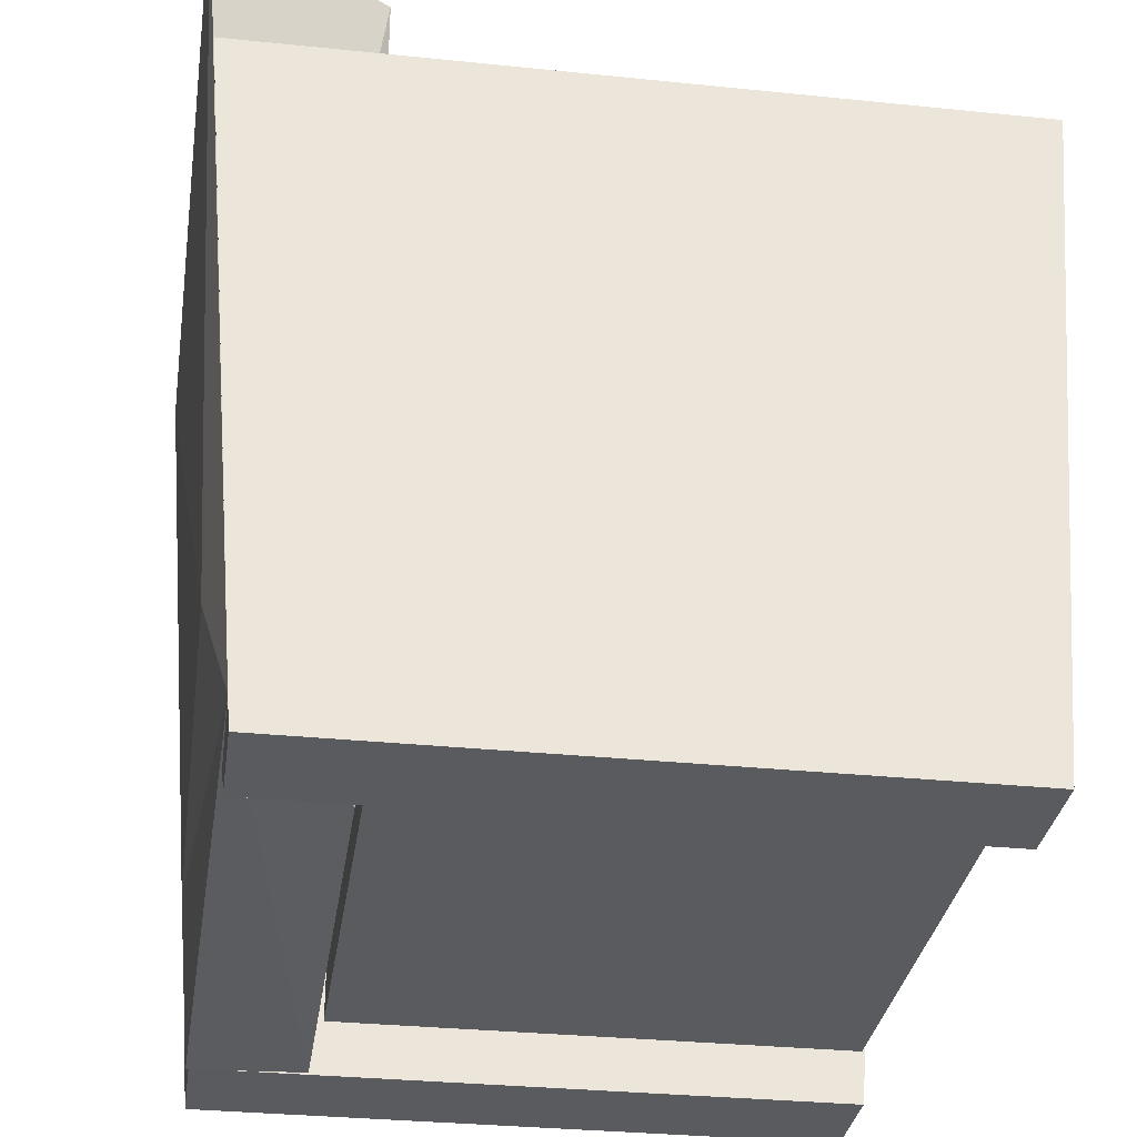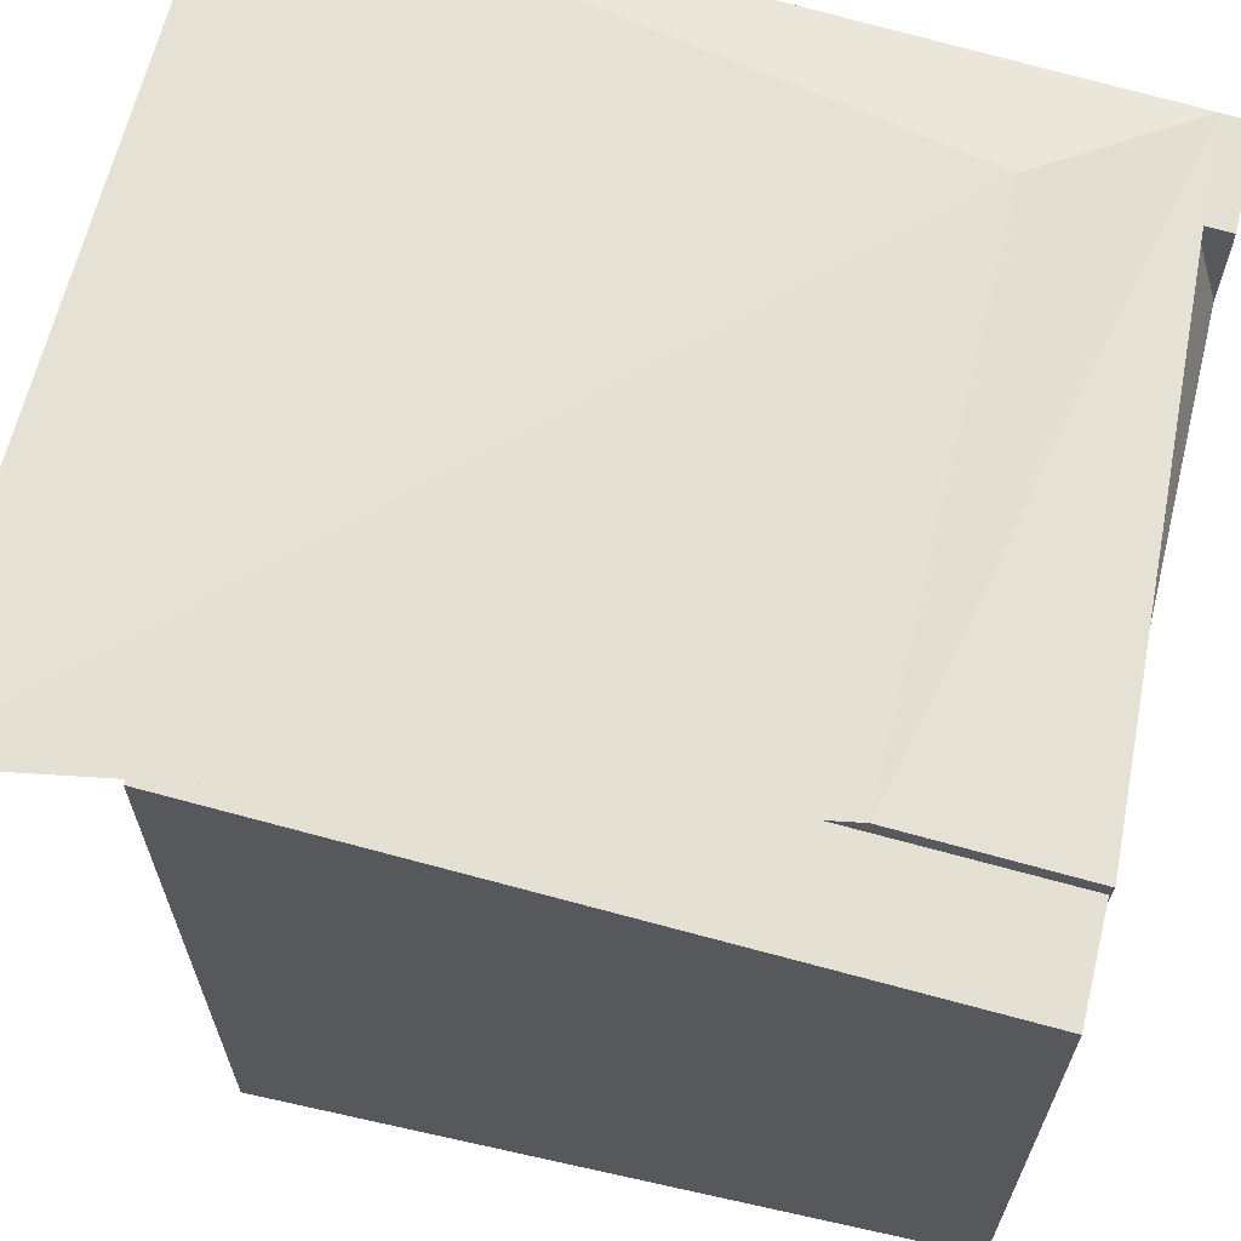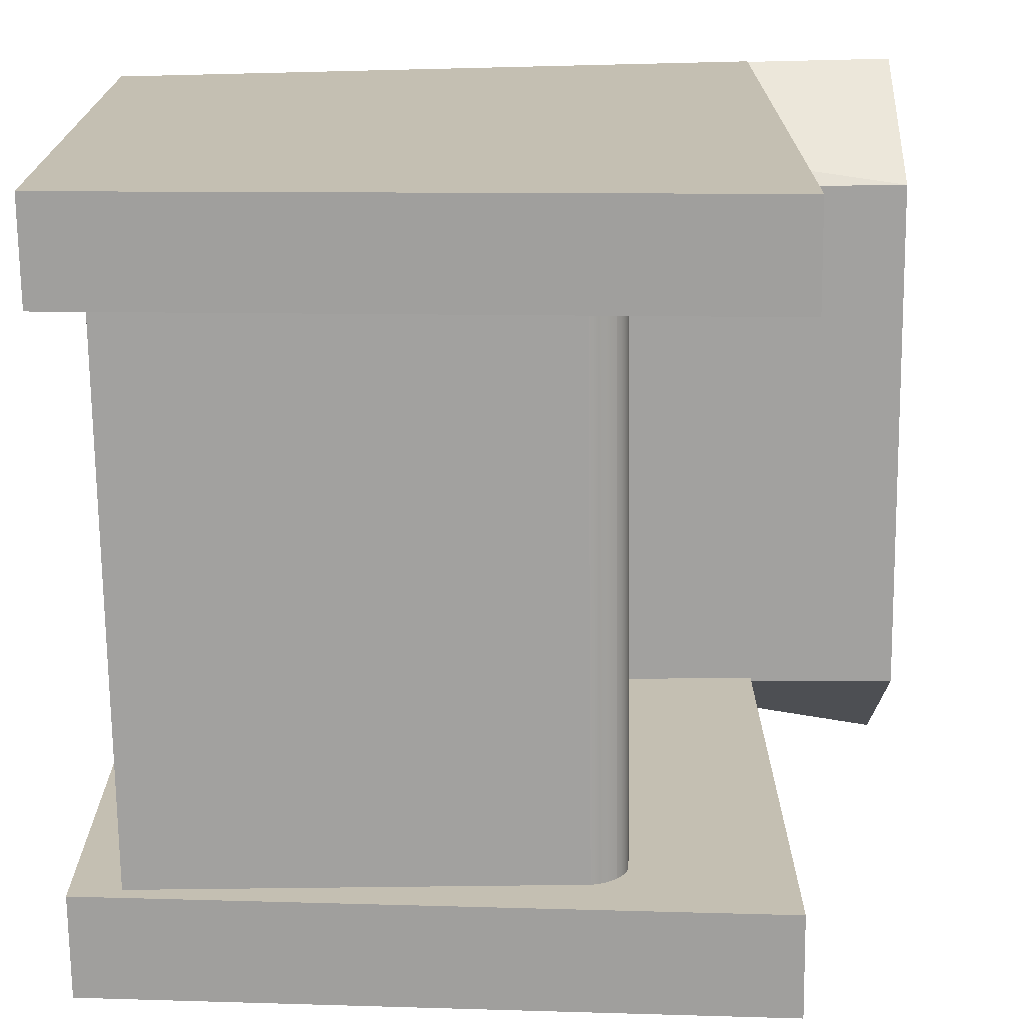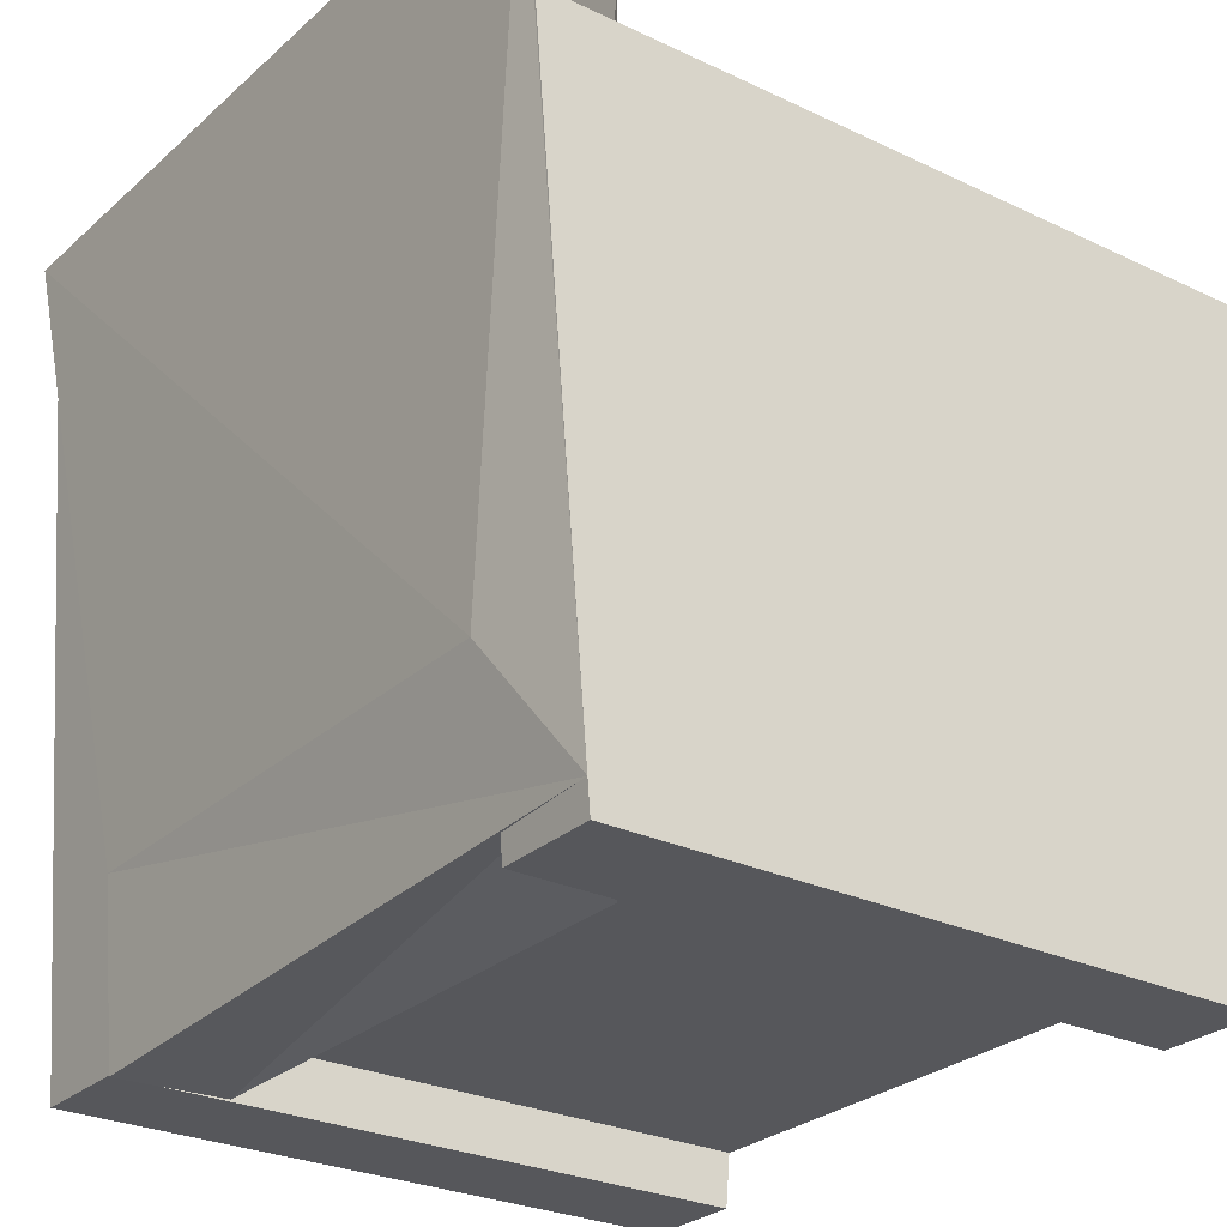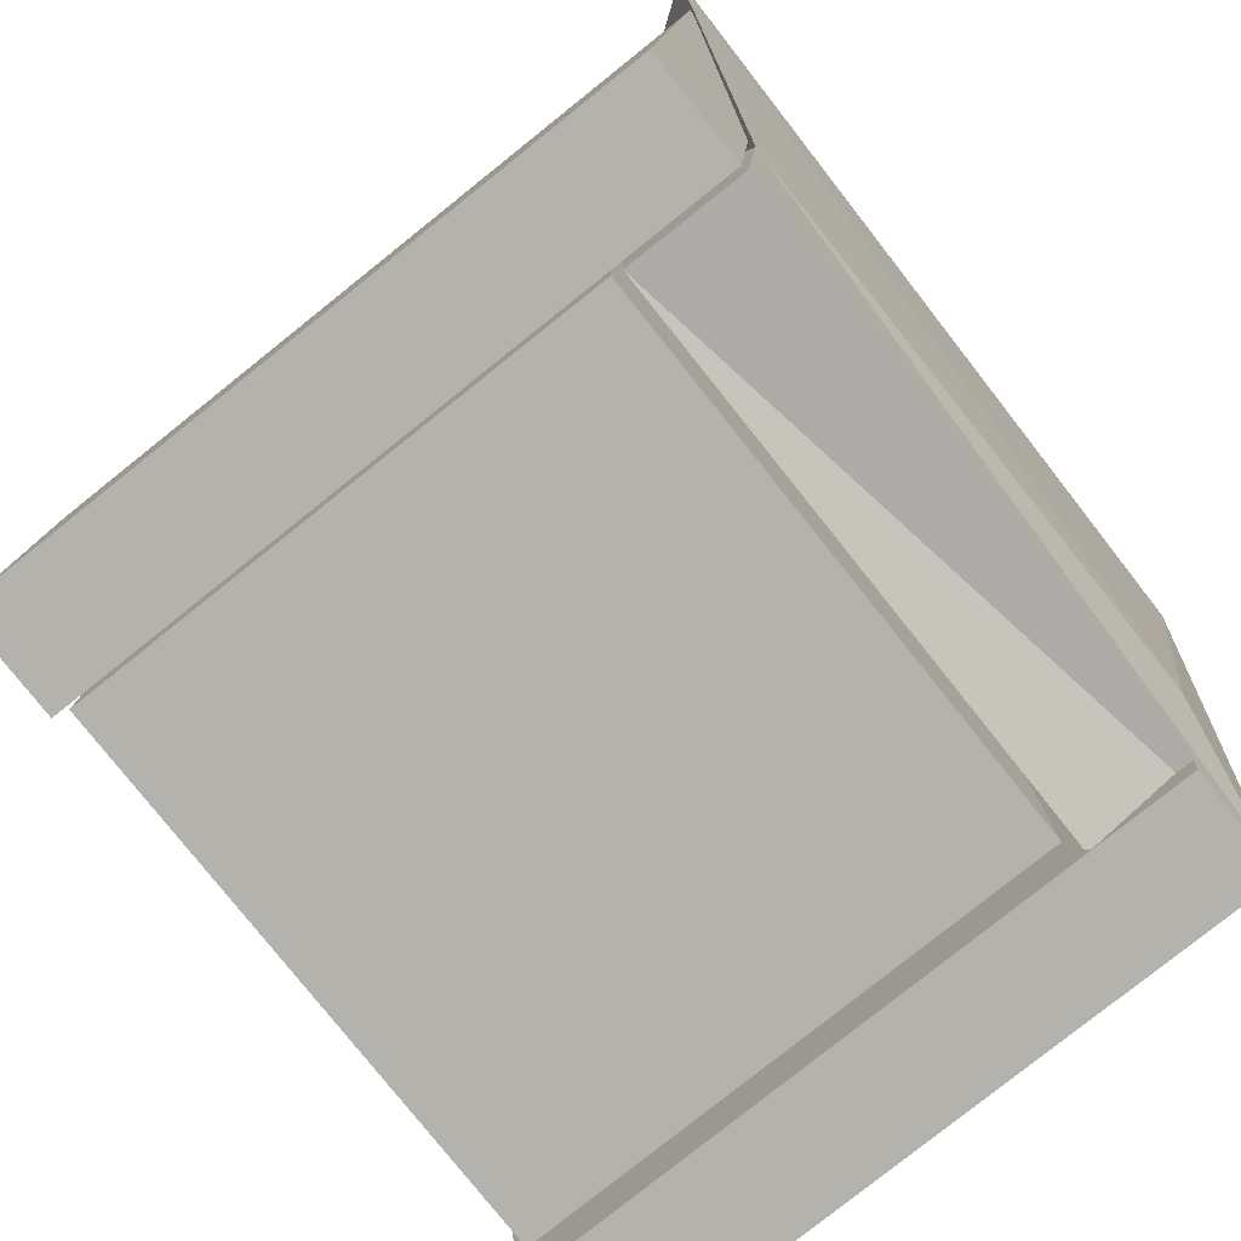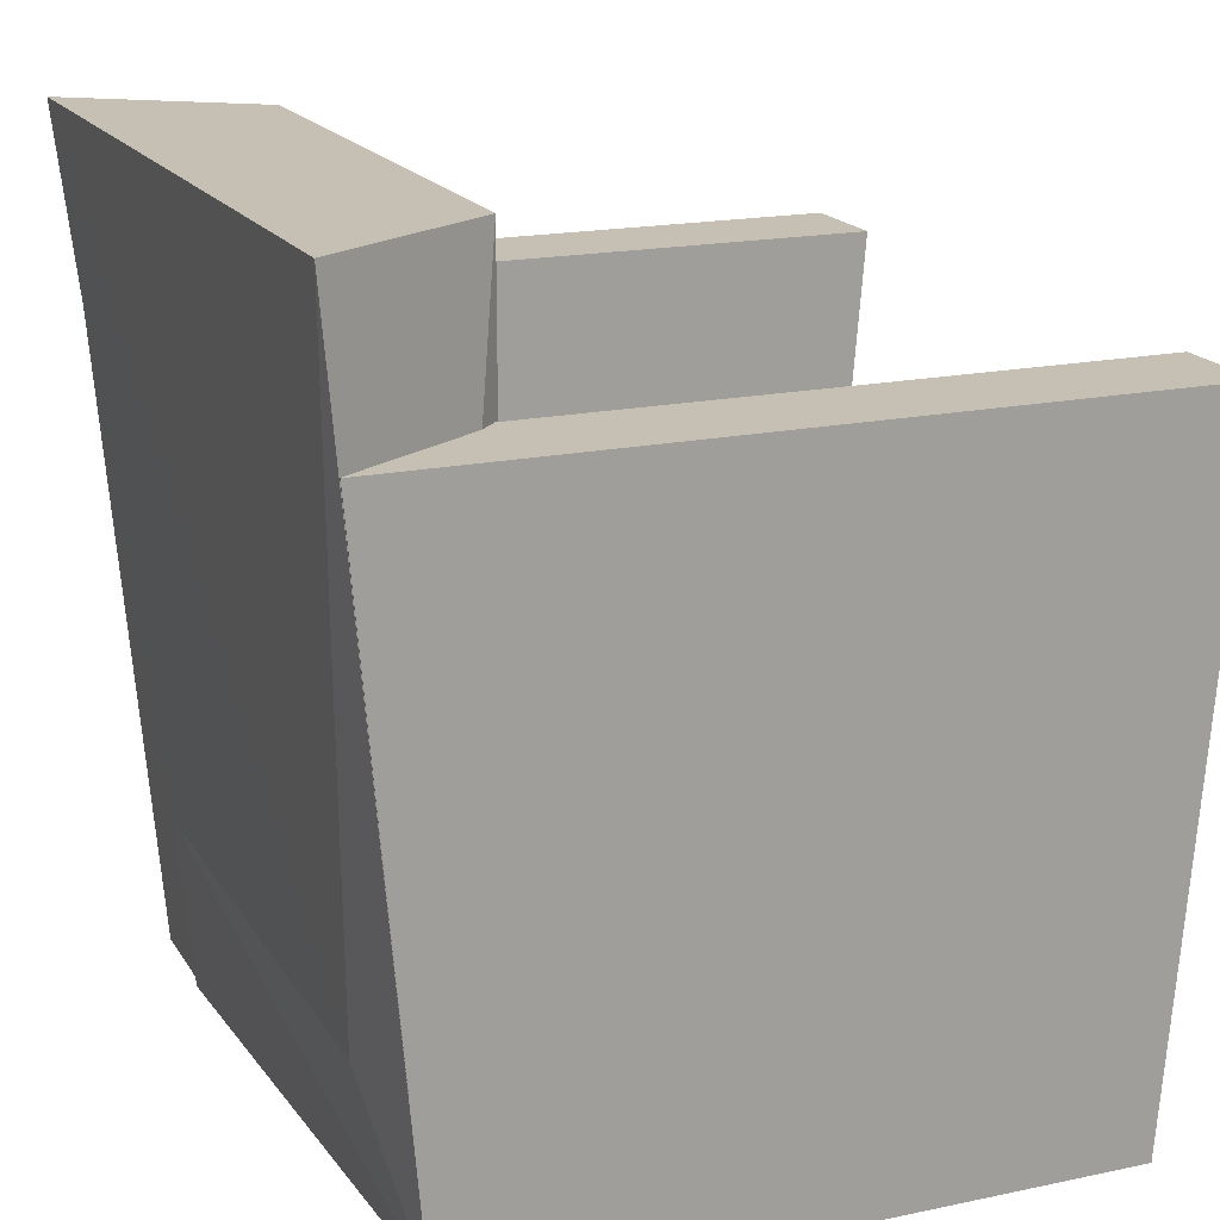
<metadata>
{"format":"obj","ext":"obj","renderer":"f3d","projection":"perspective","resolution":1024,"background":"white","views":[{"elev":-32.0,"azim":81.8,"up":"+Y"},{"elev":65.6,"azim":-76.2,"up":"+Z"},{"elev":-72.2,"azim":90.7,"up":"+Z"},{"elev":-27.3,"azim":53.7,"up":"+Y"},{"elev":-79.5,"azim":-51.4,"up":"+Y"},{"elev":18.1,"azim":67.7,"up":"+Y"}]}
</metadata>
<code>
v 0.1769 0.04693 0.1997
v -0.2162 0.0746 -0.08735
v -0.2162 0.04693 0.1997
v 0.1769 0.0746 -0.08735
v -0.2162 -0.2623 0.1997
v 0.1769 -0.2623 -0.1746
v -0.2162 0.0746 -0.1485
v -0.2162 -0.2623 -0.1746
v 0.1769 -0.2623 0.1997
v 0.1769 0.0746 -0.1405
v 0.1769 0.0746 -0.1485
v -0.2162 0.07448 -0.1498
v -0.2162 0.04842 -0.1746
v 0.1769 0.07448 -0.1498
v 0.1769 0.0749 -0.1451
v -0.2162 0.07335 -0.1543
v 0.1769 0.04042 -0.1746
v -0.2162 0.04972 -0.1745
v 0.1769 0.07335 -0.1543
v -0.2162 0.07154 -0.1586
v 0.1769 0.04842 -0.1746
v -0.2162 0.05425 -0.1734
v 0.1769 0.07154 -0.1586
v -0.2162 0.06909 -0.1625
v 0.1769 0.04508 -0.1749
v 0.1769 0.04972 -0.1745
v -0.2162 0.05855 -0.1716
v 0.1769 0.06909 -0.1625
v -0.2162 0.06606 -0.1661
v 0.1769 0.05425 -0.1734
v -0.2162 0.06251 -0.1691
v 0.1769 0.06606 -0.1661
v 0.1769 0.05855 -0.1716
v 0.1769 0.06251 -0.1691
v -0.3162 0.2992 0.3382
v -0.2167 -0.1757 0.3019
v 0.1763 -0.1757 0.3019
v -0.2249 0.2992 0.2083
v 0.2542 -0.2772 0.2835
v 0.2535 0.2992 0.3312
v -0.2167 -0.302 0.2904
v -0.2167 -0.2997 0.2083
v 0.1763 0.2992 0.2083
v 0.1877 0.2151 0.2193
v 0.1763 -0.2997 0.2083
v 0.1793 0.1869 -0.2214
v 0.2542 -0.2997 -0.1816
v 0.1793 -0.2997 -0.1816
v 0.2542 0.1869 -0.2214
v 0.1793 -0.2997 0.2816
v 0.1793 0.1869 0.2112
v 0.2542 0.1869 0.3214
v 0.2542 -0.2997 0.2816
v 0.1793 0.1869 0.3214
v -0.2205 -0.2997 0.2885
v -0.2205 0.1869 -0.2145
v -0.2205 0.1869 0.3283
v -0.2205 -0.2997 -0.1747
v -0.2954 0.1869 -0.2145
v -0.2954 -0.2997 0.2885
v -0.2954 0.1869 0.3283
v -0.2954 -0.2997 -0.1747
g mesh1_mesh1-geometry
f 1 2 3
f 2 1 4
f 3 2 1
f 4 1 2
f 2 5 3
f 3 5 2
f 5 1 3
f 3 1 5
f 1 6 4
f 4 6 1
f 4 7 2
f 2 7 4
f 5 2 8
f 8 2 5
f 1 5 9
f 9 5 1
f 6 1 9
f 9 1 6
f 4 6 10
f 10 6 4
f 7 4 11
f 11 4 7
f 8 2 7
f 7 2 8
f 6 5 8
f 8 5 6
f 5 6 9
f 9 6 5
f 10 6 11
f 11 6 10
f 11 4 10
f 10 4 11
f 11 12 7
f 7 12 11
f 8 7 12
f 12 7 8
f 13 6 8
f 8 6 13
f 11 6 14
f 14 6 11
f 11 15 10
f 10 15 11
f 12 11 14
f 14 11 12
f 8 12 16
f 16 12 8
f 6 13 17
f 17 13 6
f 8 18 13
f 13 18 8
f 14 6 19
f 19 6 14
f 14 16 12
f 12 16 14
f 8 16 20
f 20 16 8
f 17 13 21
f 21 13 17
f 21 6 17
f 17 6 21
f 8 22 18
f 18 22 8
f 18 21 13
f 13 21 18
f 19 6 23
f 23 6 19
f 16 14 19
f 19 14 16
f 19 20 16
f 16 20 19
f 8 20 24
f 24 20 8
f 25 21 17
f 17 21 25
f 26 6 21
f 21 6 26
f 8 27 22
f 22 27 8
f 22 26 18
f 18 26 22
f 21 18 26
f 26 18 21
f 23 6 28
f 28 6 23
f 20 19 23
f 23 19 20
f 23 24 20
f 20 24 23
f 8 24 29
f 29 24 8
f 30 6 26
f 26 6 30
f 8 31 27
f 27 31 8
f 27 30 22
f 22 30 27
f 26 22 30
f 30 22 26
f 28 6 32
f 32 6 28
f 24 23 28
f 28 23 24
f 28 29 24
f 24 29 28
f 8 29 31
f 31 29 8
f 33 6 30
f 30 6 33
f 31 33 27
f 27 33 31
f 30 27 33
f 33 27 30
f 32 6 34
f 34 6 32
f 29 28 32
f 32 28 29
f 29 34 31
f 31 34 29
f 34 6 33
f 33 6 34
f 33 31 34
f 34 31 33
f 34 29 32
f 32 29 34
g mesh2_mesh2-geometry
f 35 36 37
f 37 36 35
f 38 36 35
f 35 36 38
f 36 39 37
f 37 39 36
f 35 37 40
f 40 37 35
f 38 41 36
f 36 41 38
f 40 38 35
f 35 38 40
f 36 41 39
f 39 41 36
f 40 39 37
f 37 39 40
f 42 41 38
f 38 41 42
f 38 40 43
f 43 40 38
f 39 41 42
f 42 41 39
f 44 40 39
f 39 40 44
f 38 45 42
f 42 45 38
f 40 44 43
f 43 44 40
f 45 38 43
f 43 38 45
f 39 42 45
f 45 42 39
f 45 44 39
f 39 44 45
f 44 45 43
f 43 45 44
g mesh3_mesh3-geometry
f 46 47 48
f 47 46 49
f 48 47 46
f 49 46 47
f 47 50 48
f 48 50 47
f 48 51 46
f 46 51 48
f 46 52 49
f 49 52 46
f 49 53 47
f 47 53 49
f 50 47 53
f 53 47 50
f 50 51 48
f 48 51 50
f 51 52 46
f 46 52 51
f 39 49 52
f 52 49 39
f 49 39 53
f 53 39 49
f 39 50 53
f 53 50 39
f 51 50 54
f 54 50 51
f 52 51 54
f 54 51 52
f 54 39 52
f 52 39 54
f 50 39 54
f 54 39 50
g mesh4_mesh4-geometry
f 55 56 57
f 56 55 58
f 57 56 55
f 58 55 56
f 59 57 56
f 56 57 59
f 57 60 55
f 55 60 57
f 60 58 55
f 55 58 60
f 58 59 56
f 56 59 58
f 57 59 61
f 61 59 57
f 60 57 61
f 61 57 60
f 58 60 62
f 62 60 58
f 59 58 62
f 62 58 59
f 59 60 61
f 61 60 59
f 60 59 62
f 62 59 60
g mesh5_mesh5-geometry
l 7 12
l 7 2
l 11 7
l 12 16
l 4 2
l 2 3
l 11 14
l 10 11
l 16 20
l 4 1
l 4 10
l 1 3
l 5 3
l 14 19
l 20 24
l 9 1
l 5 9
l 8 5
l 19 23
l 24 29
l 9 6
l 6 8
l 8 13
l 23 28
l 32 29
l 29 31
l 6 17
l 18 13
l 21 13
l 28 32
l 32 34
l 31 27
l 17 21
l 22 18
l 26 21
l 34 33
l 27 22
l 30 26
l 33 30
g mesh6_mesh6-geometry
l 59 62
l 59 61
l 56 59
l 62 60
l 58 62
l 57 61
l 61 60
l 56 58
l 57 56
l 55 60
l 55 58
l 57 55
g mesh7_mesh7-geometry
l 54 50
l 51 54
l 52 54
l 48 50
l 53 50
l 46 51
l 44 51
l 40 51
l 52 49
l 52 39
l 47 48
l 46 48
l 53 47
l 39 53
l 49 46
l 43 44
l 44 39
l 37 40
l 35 40
l 40 39
l 40 43
l 49 47
l 39 37
l 36 39
l 41 39
l 42 39
l 39 45
l 45 43
l 43 38
l 36 37
l 37 35
l 36 35
l 38 35
l 41 36
l 36 38
l 41 38
l 42 41
l 45 42
l 42 38

</code>
